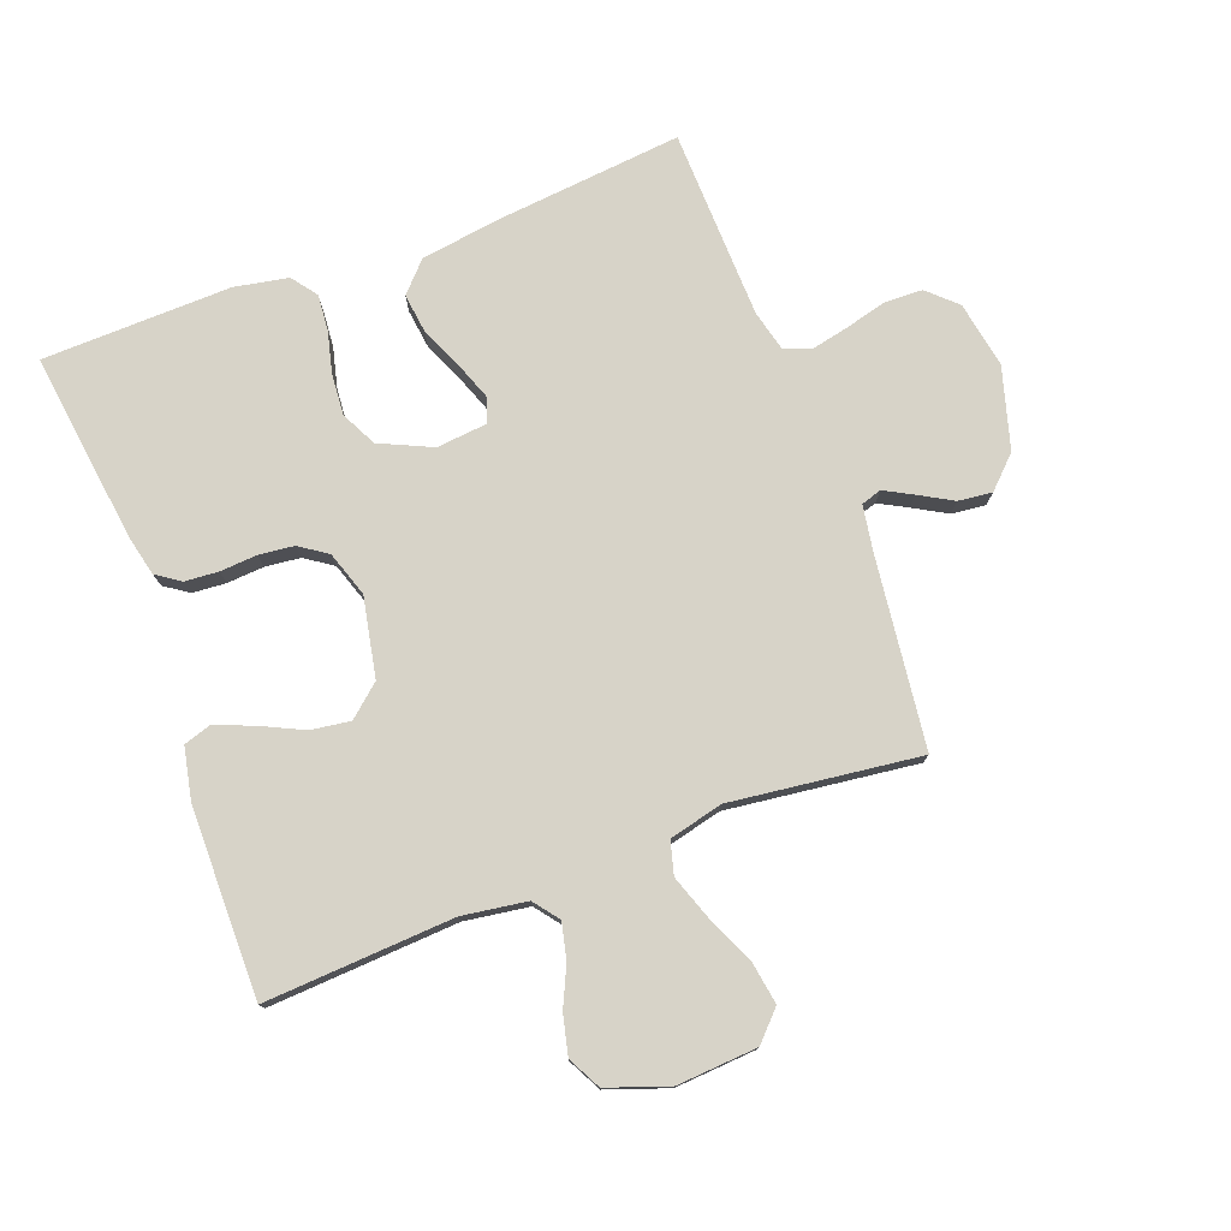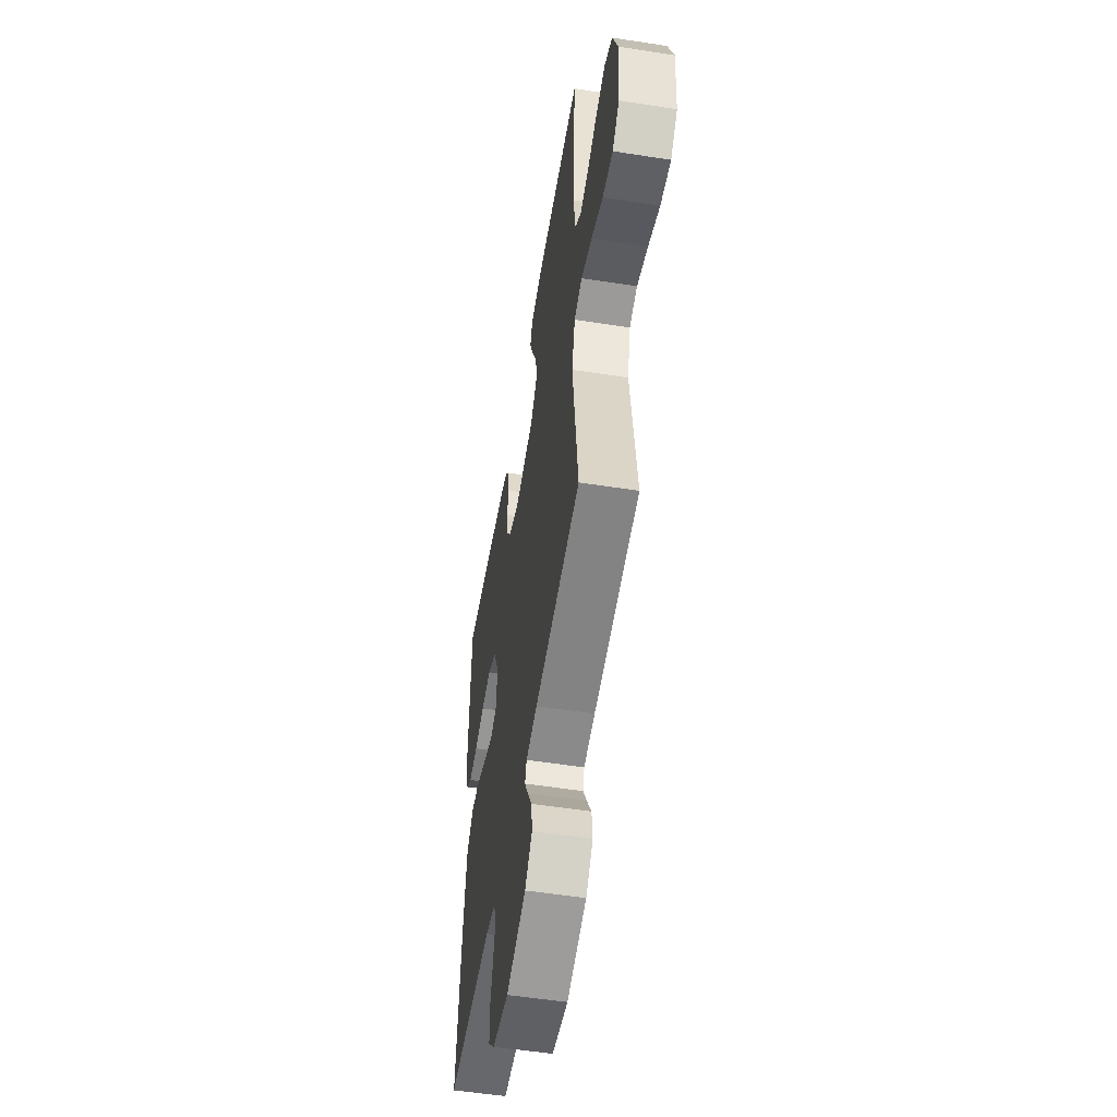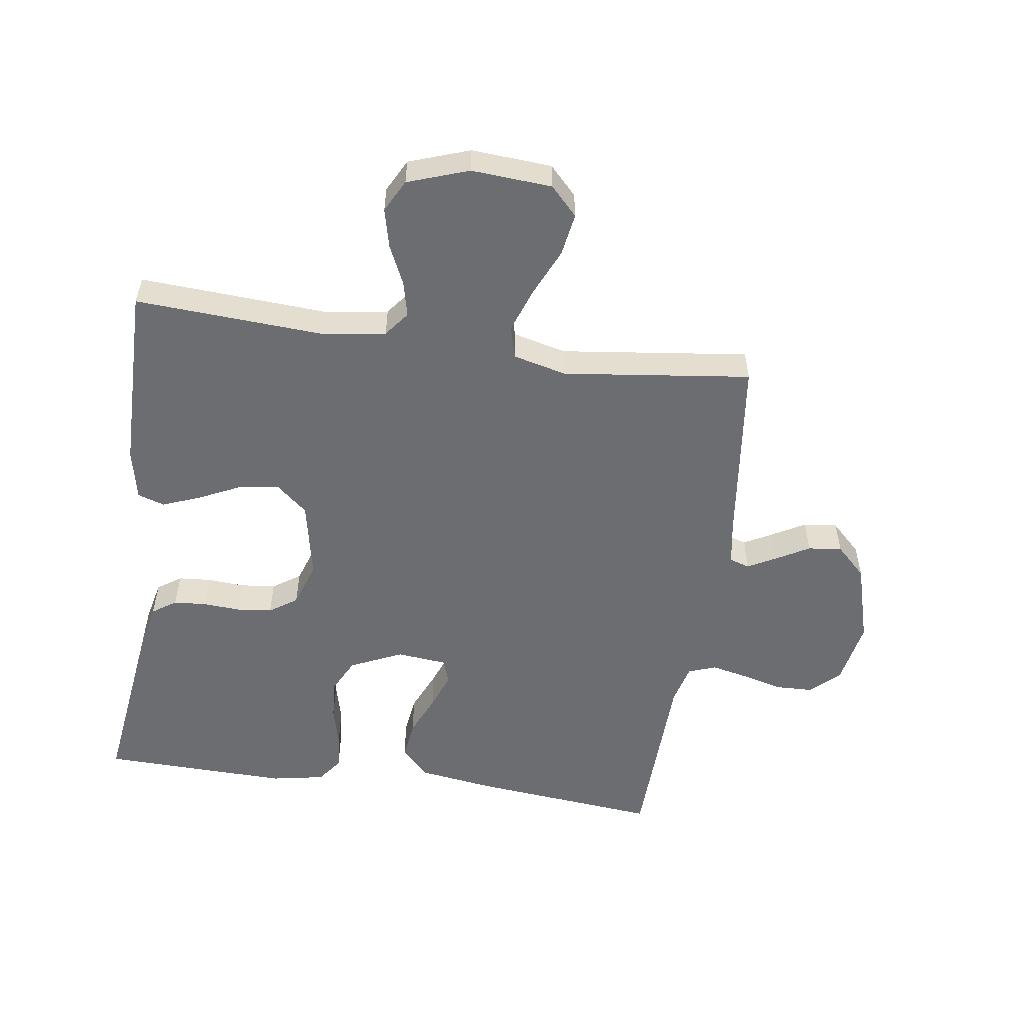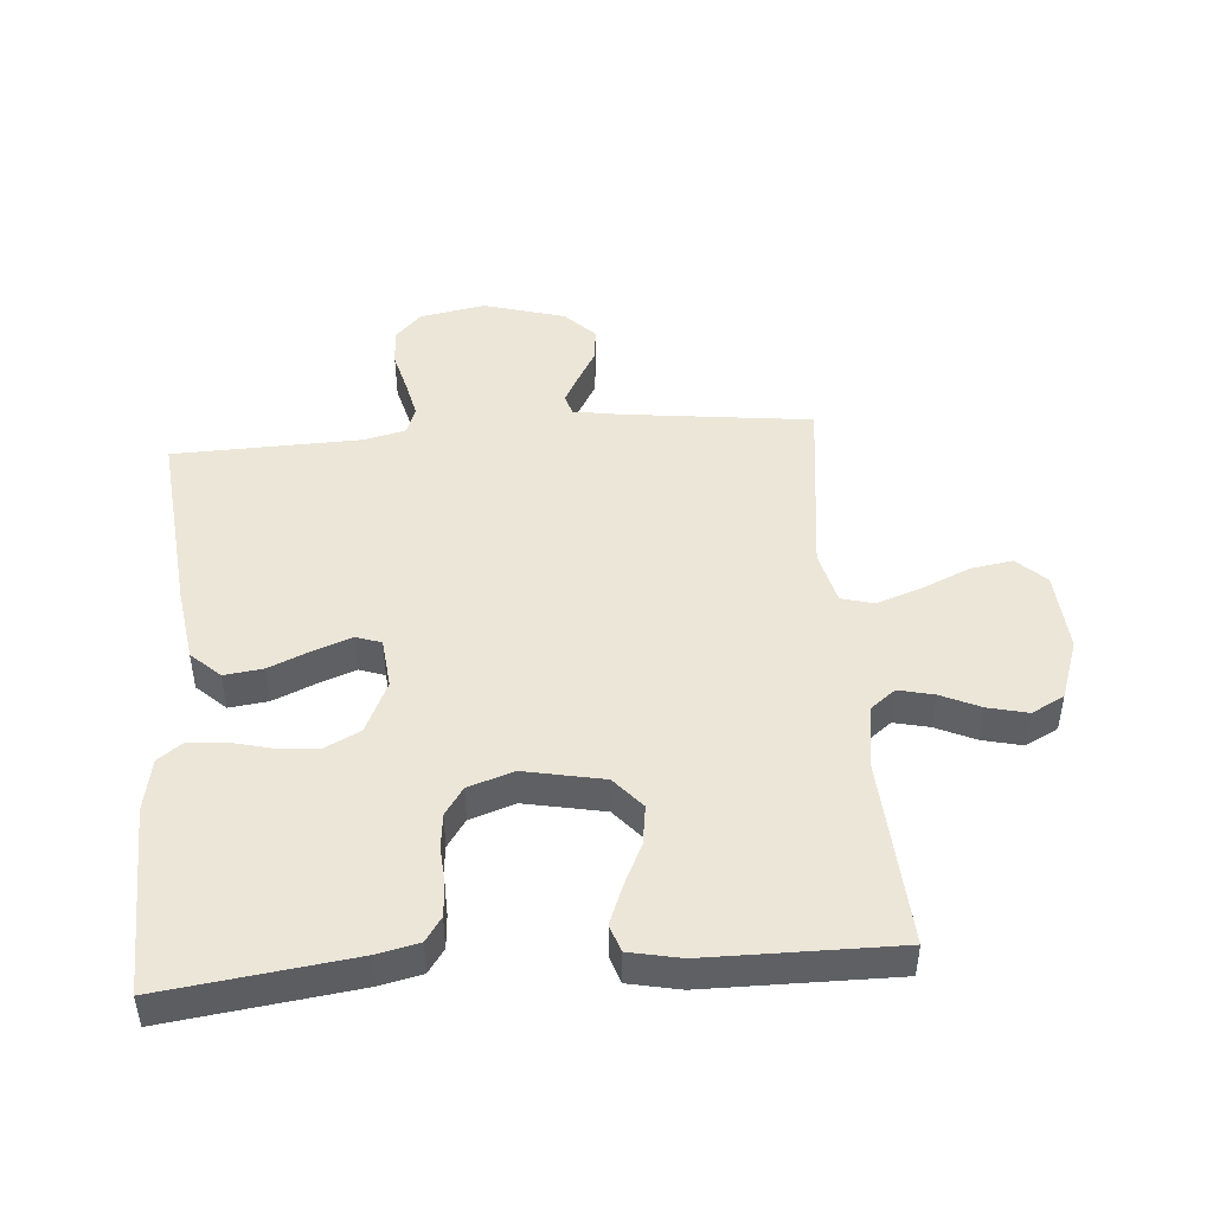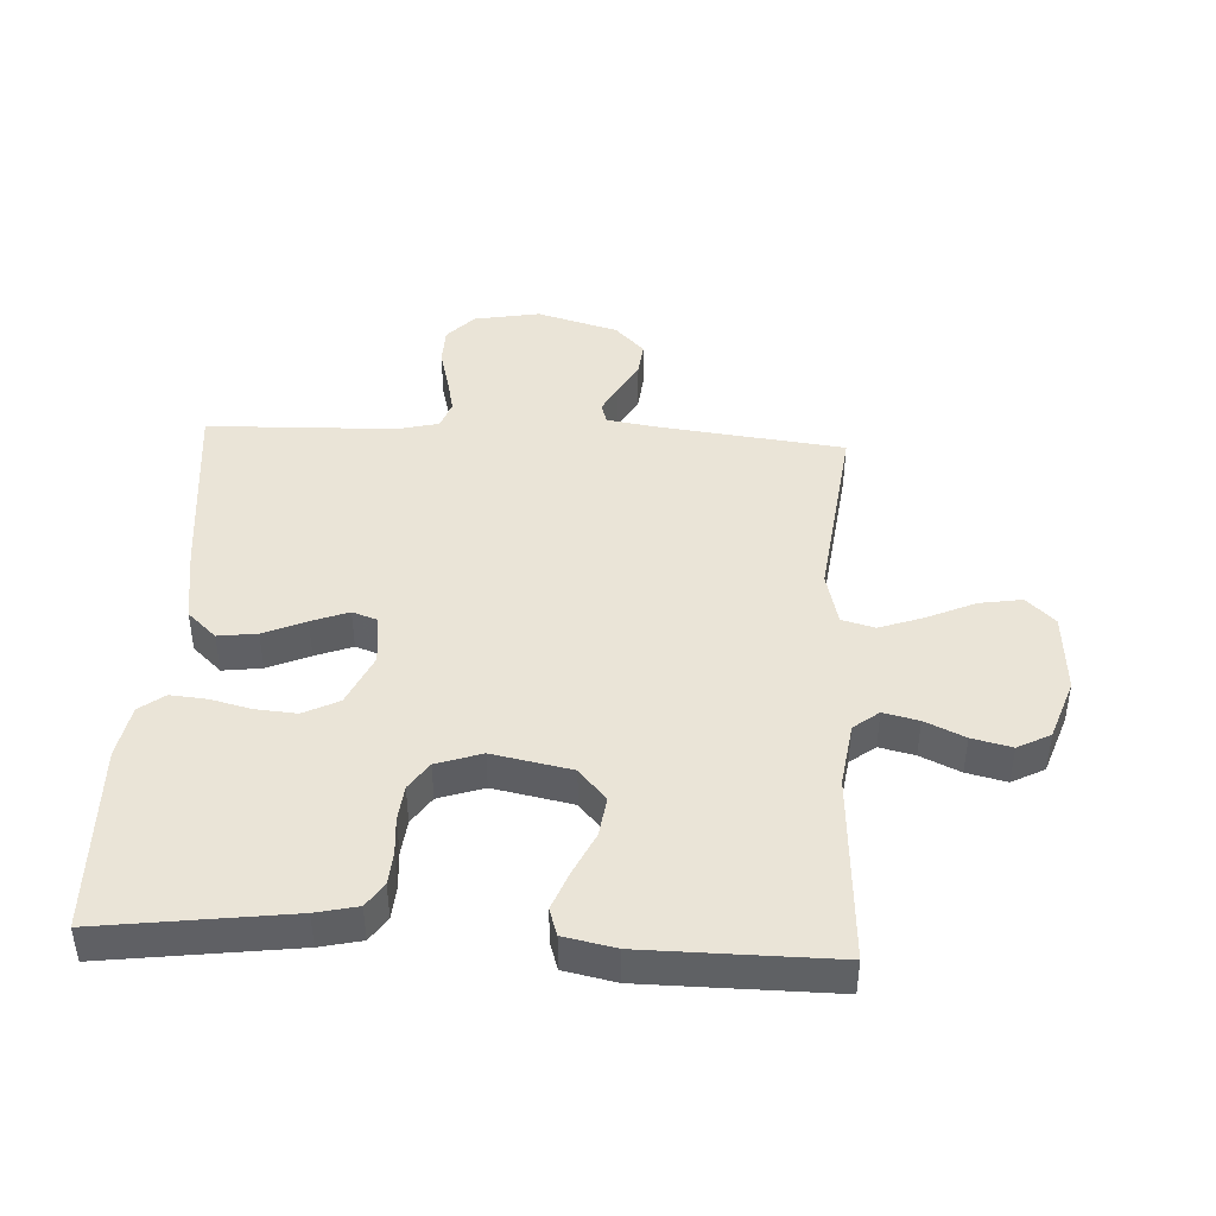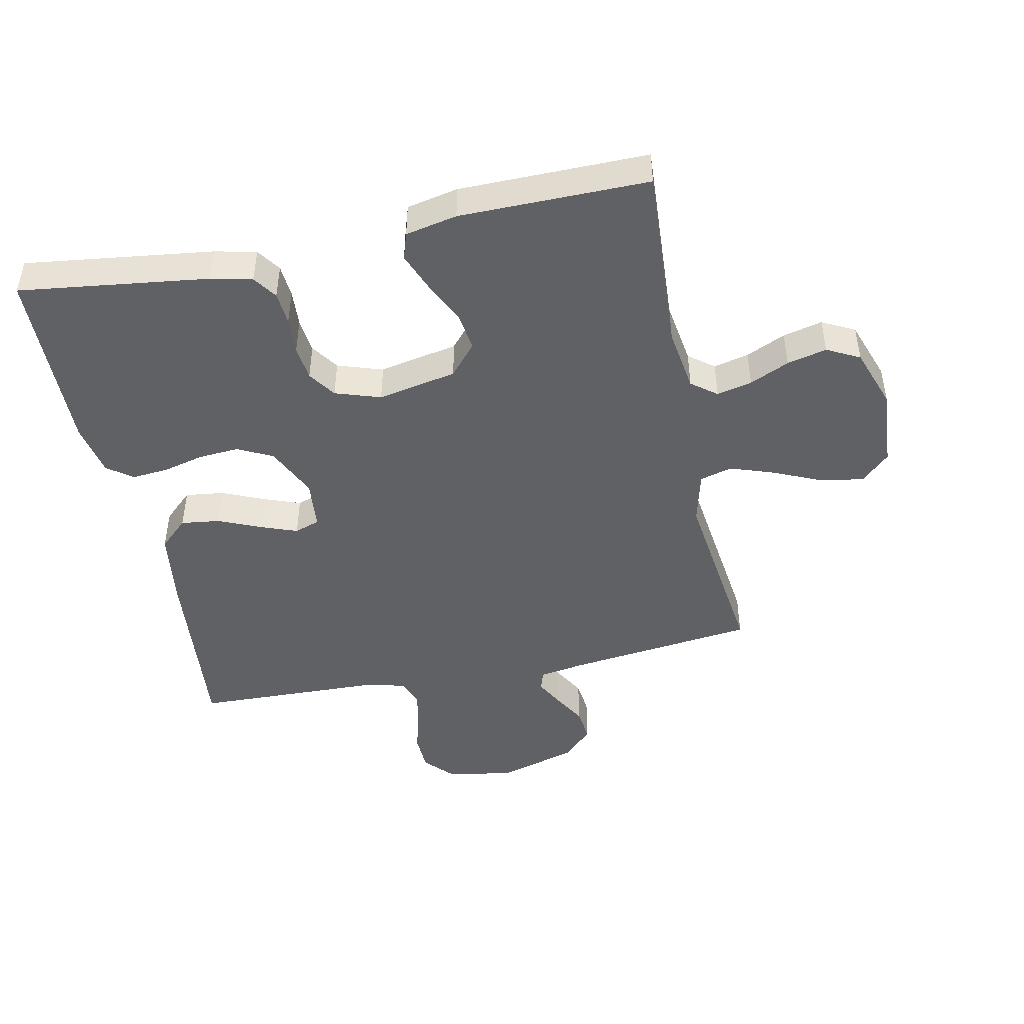
<metadata>
{"format":"obj","ext":"obj","renderer":"f3d","projection":"perspective","resolution":1024,"background":"white","views":[{"elev":77.0,"azim":69.5,"up":"+Y"},{"elev":-54.2,"azim":80.6,"up":"+Z"},{"elev":-54.0,"azim":81.8,"up":"+Y"},{"elev":46.6,"azim":-4.5,"up":"+Y"},{"elev":43.7,"azim":3.0,"up":"+Y"},{"elev":-46.0,"azim":11.8,"up":"+Y"}]}
</metadata>
<code>
v 0.5 0.07 0.5
v 0.482 0.07 0.2
v 0.497 0.07 0.098
v 0.537 0.07 0.067
v 0.593 0.07 0.08
v 0.656 0.07 0.109
v 0.719 0.07 0.124
v 0.771 0.07 0.097
v 0.805 0.07 0
v 0.796 0.07 -0.128
v 0.751 0.07 -0.171
v 0.683 0.07 -0.16
v 0.607 0.07 -0.126
v 0.536 0.07 -0.101
v 0.484 0.07 -0.115
v 0.463 0.07 -0.2
v 0.5 0.07 -0.5
v 0.2 0.07 -0.536
v 0.126 0.07 -0.548
v 0.116 0.07 -0.58
v 0.14 0.07 -0.625
v 0.17 0.07 -0.678
v 0.176 0.07 -0.732
v 0.129 0.07 -0.78
v 0 0.07 -0.817
v -0.105 0.07 -0.798
v -0.147 0.07 -0.753
v -0.149 0.07 -0.693
v -0.132 0.07 -0.628
v -0.119 0.07 -0.569
v -0.135 0.07 -0.525
v -0.2 0.07 -0.509
v -0.5 0.07 -0.5
v -0.47 0.07 -0.2
v -0.452 0.07 -0.078
v -0.406 0.07 -0.035
v -0.344 0.07 -0.043
v -0.277 0.07 -0.072
v -0.218 0.07 -0.094
v -0.178 0.07 -0.08
v -0.17 0.07 0
v -0.208 0.07 0.083
v -0.264 0.07 0.111
v -0.329 0.07 0.106
v -0.394 0.07 0.09
v -0.452 0.07 0.085
v -0.492 0.07 0.115
v -0.508 0.07 0.2
v -0.5 0.07 0.5
v -0.2 0.07 0.461
v -0.134 0.07 0.446
v -0.108 0.07 0.408
v -0.104 0.07 0.355
v -0.108 0.07 0.296
v -0.102 0.07 0.24
v -0.072 0.07 0.196
v 0 0.07 0.172
v 0.126 0.07 0.197
v 0.169 0.07 0.247
v 0.16 0.07 0.31
v 0.128 0.07 0.377
v 0.104 0.07 0.438
v 0.118 0.07 0.481
v 0.2 0.07 0.498
v 0.5 0 0.5
v 0.482 0 0.2
v 0.497 0 0.098
v 0.537 0 0.067
v 0.593 0 0.08
v 0.656 0 0.109
v 0.719 0 0.124
v 0.771 0 0.097
v 0.805 0 0
v 0.796 0 -0.128
v 0.751 0 -0.171
v 0.683 0 -0.16
v 0.607 0 -0.126
v 0.536 0 -0.101
v 0.484 0 -0.115
v 0.463 0 -0.2
v 0.5 0 -0.5
v 0.2 0 -0.536
v 0.126 0 -0.548
v 0.116 0 -0.58
v 0.14 0 -0.625
v 0.17 0 -0.678
v 0.176 0 -0.732
v 0.129 0 -0.78
v 0 0 -0.817
v -0.105 0 -0.798
v -0.147 0 -0.753
v -0.149 0 -0.693
v -0.132 0 -0.628
v -0.119 0 -0.569
v -0.135 0 -0.525
v -0.2 0 -0.509
v -0.5 0 -0.5
v -0.47 0 -0.2
v -0.452 0 -0.078
v -0.406 0 -0.035
v -0.344 0 -0.043
v -0.277 0 -0.072
v -0.218 0 -0.094
v -0.178 0 -0.08
v -0.17 0 0
v -0.208 0 0.083
v -0.264 0 0.111
v -0.329 0 0.106
v -0.394 0 0.09
v -0.452 0 0.085
v -0.492 0 0.115
v -0.508 0 0.2
v -0.5 0 0.5
v -0.2 0 0.461
v -0.134 0 0.446
v -0.108 0 0.408
v -0.104 0 0.355
v -0.108 0 0.296
v -0.102 0 0.24
v -0.072 0 0.196
v 0 0 0.172
v 0.126 0 0.197
v 0.169 0 0.247
v 0.16 0 0.31
v 0.128 0 0.377
v 0.104 0 0.438
v 0.118 0 0.481
v 0.2 0 0.498
f 63 64 1 2
f 60 61 62 63
f 60 63 2 3
f 59 60 3 4
f 58 59 4
f 57 58 4
f 51 52 53 54
f 51 54 55
f 50 51 55
f 49 50 55
f 48 49 55 56
f 44 45 46 47
f 43 44 47 48
f 35 36 37 38
f 35 38 39
f 32 33 34 35
f 31 32 35 39
f 30 31 39 40
f 26 27 28 29
f 26 29 30
f 25 26 30
f 21 22 23 24
f 20 21 24 25
f 19 20 25 30
f 16 17 18
f 15 16 18 19
f 10 11 12 13
f 10 13 14
f 9 10 14
f 8 9 14 15
f 5 6 7 8
f 4 5 8 15
f 43 48 56 57
f 42 43 57 4
f 41 42 4 15
f 30 40 41
f 15 19 30 41
f 66 65 128 127
f 127 126 125 124
f 67 66 127 124
f 68 67 124 123
f 68 123 122
f 68 122 121
f 118 117 116 115
f 119 118 115
f 119 115 114
f 119 114 113
f 120 119 113 112
f 111 110 109 108
f 112 111 108 107
f 102 101 100 99
f 103 102 99
f 99 98 97 96
f 103 99 96 95
f 104 103 95 94
f 93 92 91 90
f 94 93 90
f 94 90 89
f 88 87 86 85
f 89 88 85 84
f 94 89 84 83
f 82 81 80
f 83 82 80 79
f 77 76 75 74
f 78 77 74
f 78 74 73
f 79 78 73 72
f 72 71 70 69
f 79 72 69 68
f 121 120 112 107
f 68 121 107 106
f 79 68 106 105
f 105 104 94
f 105 94 83 79
f 1 65 66 2
f 2 66 67 3
f 3 67 68 4
f 4 68 69 5
f 5 69 70 6
f 6 70 71 7
f 7 71 72 8
f 8 72 73 9
f 9 73 74 10
f 10 74 75 11
f 11 75 76 12
f 12 76 77 13
f 13 77 78 14
f 14 78 79 15
f 15 79 80 16
f 16 80 81 17
f 17 81 82 18
f 18 82 83 19
f 19 83 84 20
f 20 84 85 21
f 21 85 86 22
f 22 86 87 23
f 23 87 88 24
f 24 88 89 25
f 25 89 90 26
f 26 90 91 27
f 27 91 92 28
f 28 92 93 29
f 29 93 94 30
f 30 94 95 31
f 31 95 96 32
f 32 96 97 33
f 33 97 98 34
f 34 98 99 35
f 35 99 100 36
f 36 100 101 37
f 37 101 102 38
f 38 102 103 39
f 39 103 104 40
f 40 104 105 41
f 41 105 106 42
f 42 106 107 43
f 43 107 108 44
f 44 108 109 45
f 45 109 110 46
f 46 110 111 47
f 47 111 112 48
f 48 112 113 49
f 49 113 114 50
f 50 114 115 51
f 51 115 116 52
f 52 116 117 53
f 53 117 118 54
f 54 118 119 55
f 55 119 120 56
f 56 120 121 57
f 57 121 122 58
f 58 122 123 59
f 59 123 124 60
f 60 124 125 61
f 61 125 126 62
f 62 126 127 63
f 63 127 128 64
f 64 128 65 1

</code>
